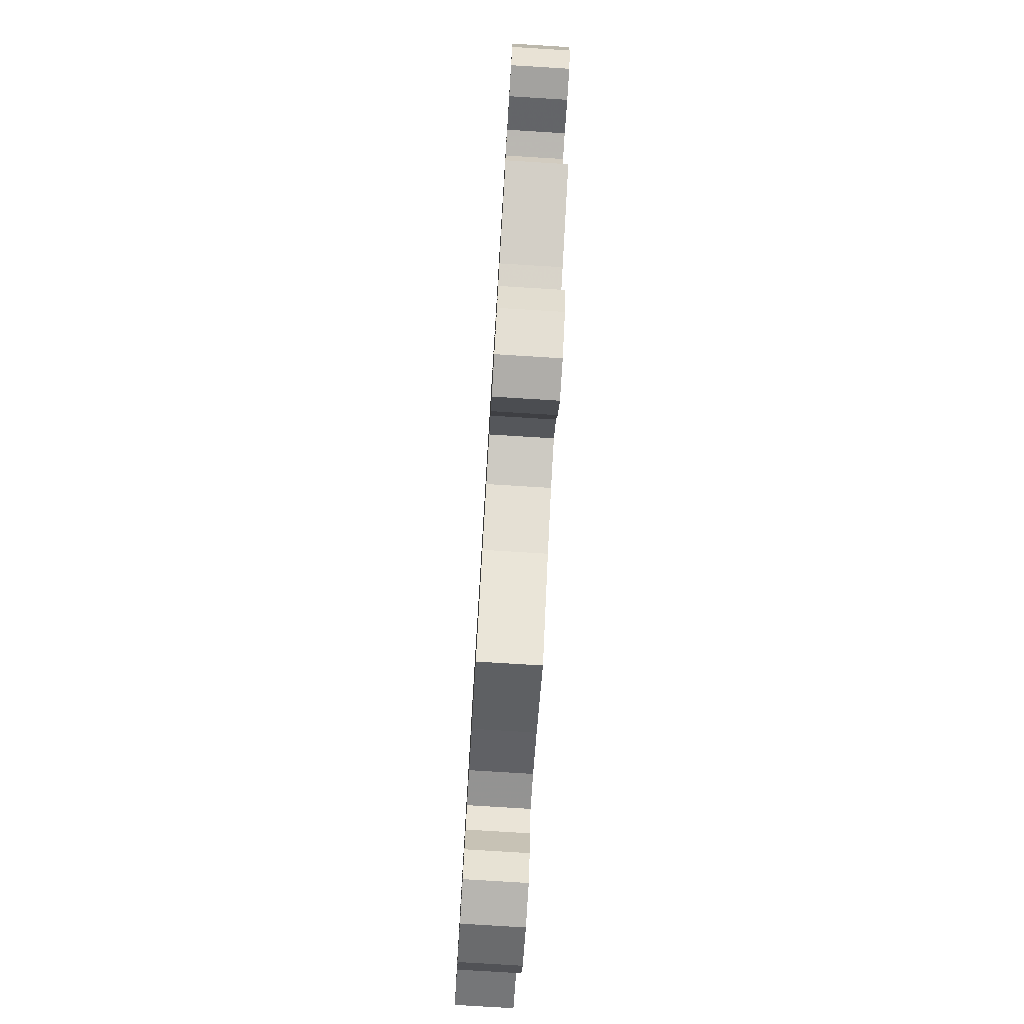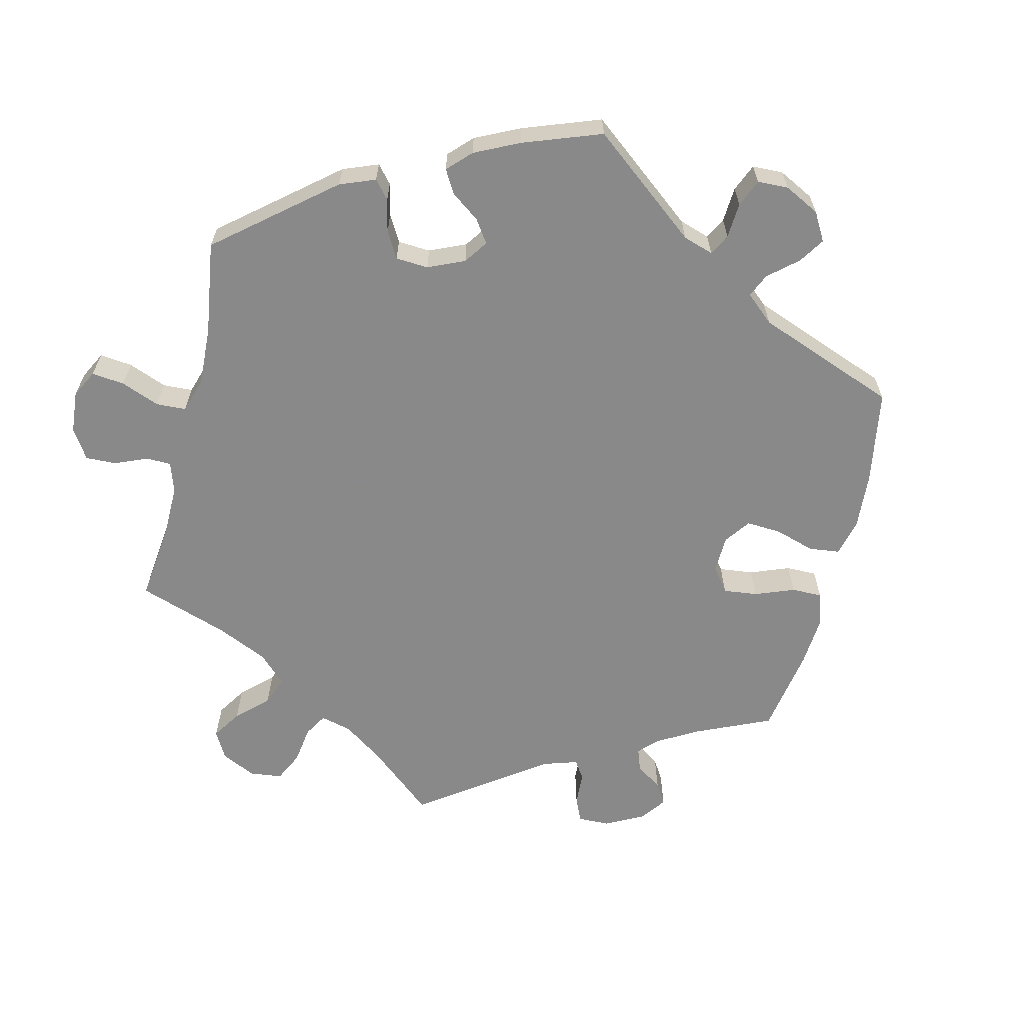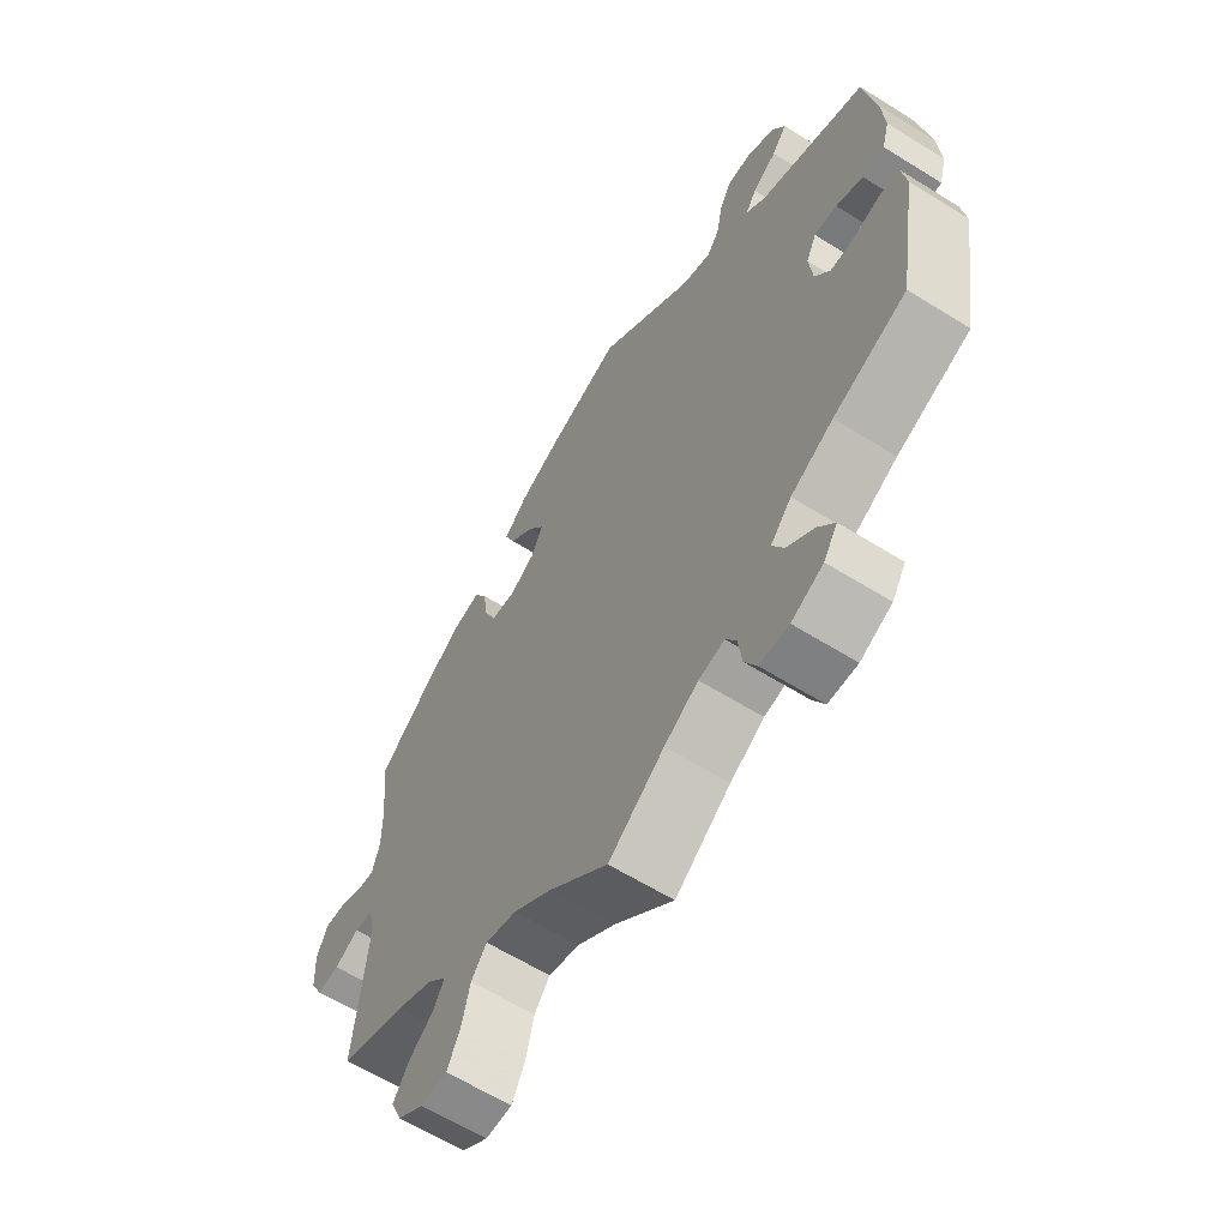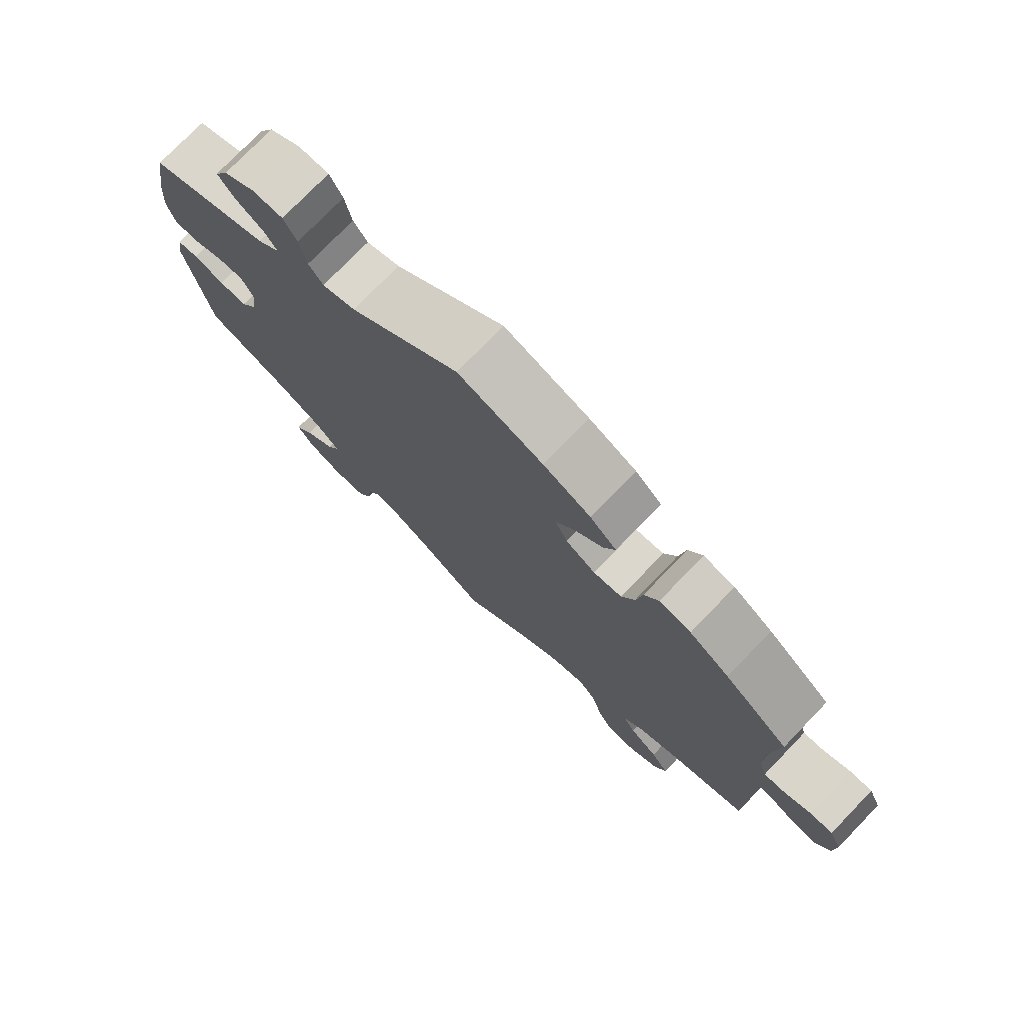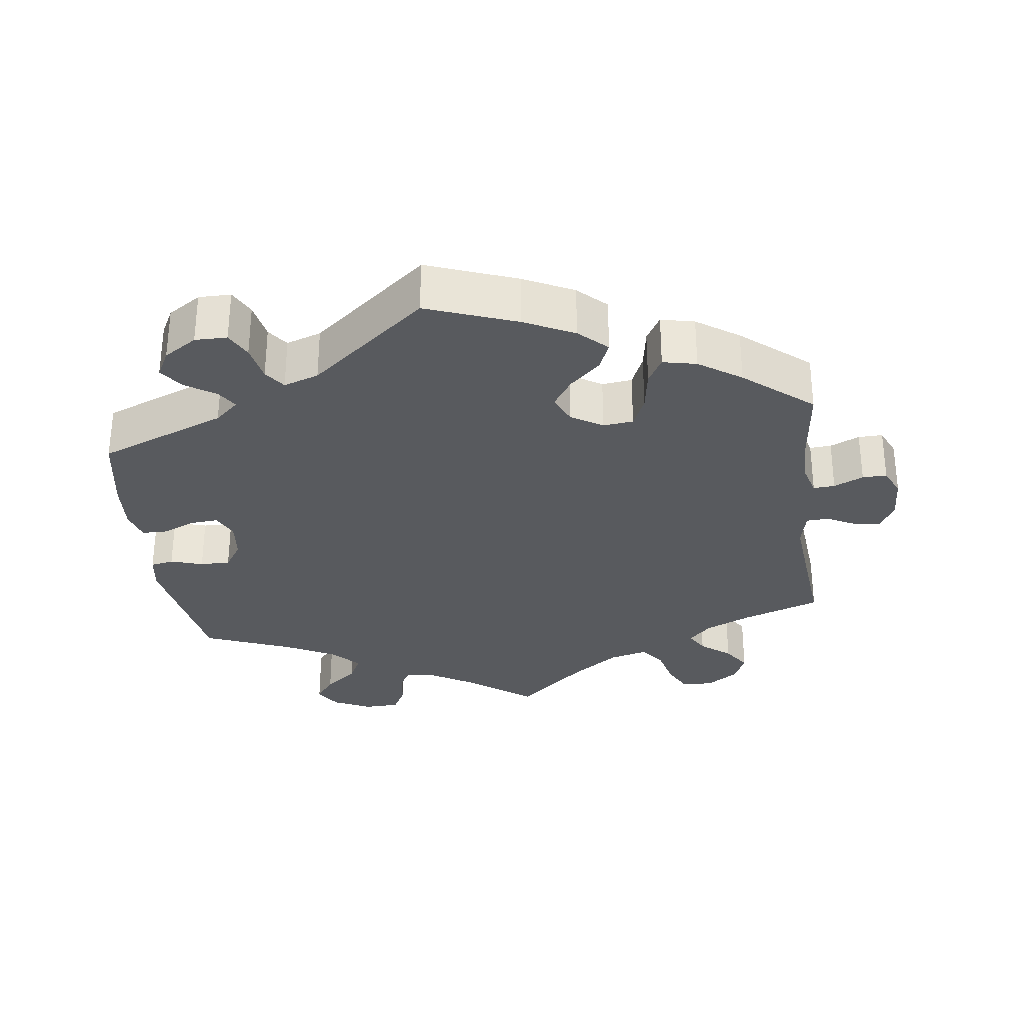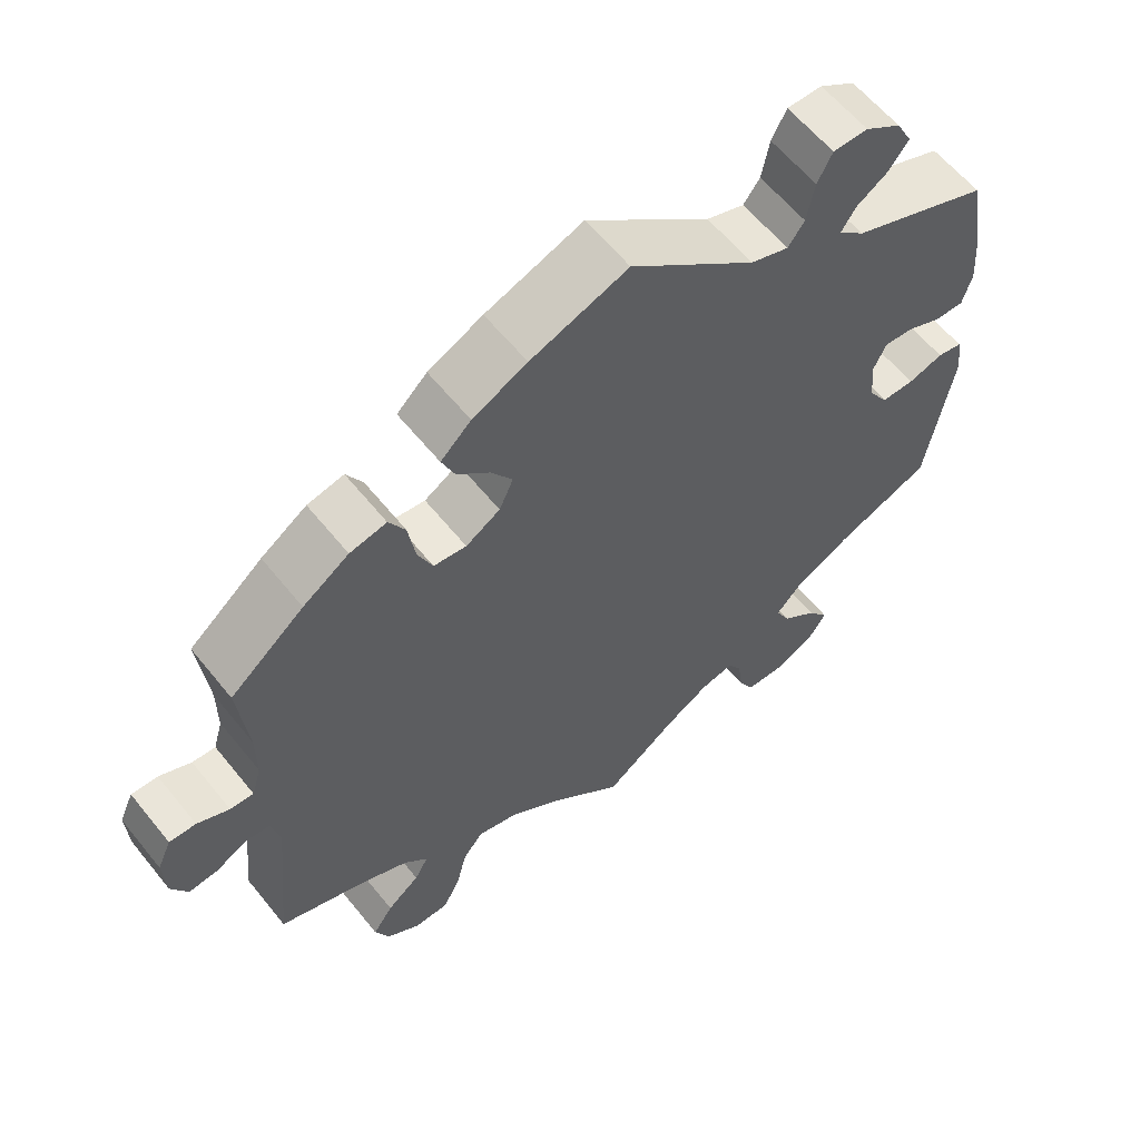
<metadata>
{"format":"obj","ext":"obj","renderer":"f3d","projection":"perspective","resolution":1024,"background":"white","views":[{"elev":-78.6,"azim":86.5,"up":"+Z"},{"elev":-63.0,"azim":-73.7,"up":"+Y"},{"elev":-62.1,"azim":-122.3,"up":"+Z"},{"elev":76.2,"azim":44.0,"up":"+Z"},{"elev":-30.8,"azim":7.2,"up":"+Y"},{"elev":60.3,"azim":141.3,"up":"+Z"}]}
</metadata>
<code>
v 0.489 0.07 0.176
v 0.489 0.07 0.11
v 0.501 0.07 0.068
v 0.531 0.07 0.07
v 0.572 0.07 0.089
v 0.606 0.07 0.09
v 0.624 0.07 0.05
v 0.621 0.07 -0.01
v 0.6 0.07 -0.049
v 0.563 0.07 -0.045
v 0.522 0.07 -0.024
v 0.491 0.07 -0.026
v 0.48 0.07 -0.076
v 0.501 0.07 -0.289
v 0.39 0.07 -0.329
v 0.328 0.07 -0.358
v 0.297 0.07 -0.39
v 0.315 0.07 -0.422
v 0.357 0.07 -0.455
v 0.383 0.07 -0.493
v 0.365 0.07 -0.535
v 0.321 0.07 -0.565
v 0.277 0.07 -0.564
v 0.255 0.07 -0.521
v 0.241 0.07 -0.464
v 0.215 0.07 -0.431
v 0.163 0.07 -0.445
v 0.1 0.07 -0.49
v 0 0.07 -0.578
v -0.093 0.07 -0.509
v -0.15 0.07 -0.475
v -0.193 0.07 -0.466
v -0.211 0.07 -0.496
v -0.217 0.07 -0.544
v -0.237 0.07 -0.582
v -0.286 0.07 -0.584
v -0.339 0.07 -0.559
v -0.362 0.07 -0.523
v -0.335 0.07 -0.486
v -0.29 0.07 -0.45
v -0.271 0.07 -0.413
v -0.306 0.07 -0.375
v -0.377 0.07 -0.338
v -0.5 0.07 -0.289
v -0.534 0.07 -0.086
v -0.526 0.07 -0.034
v -0.494 0.07 -0.028
v -0.449 0.07 -0.042
v -0.407 0.07 -0.042
v -0.382 0.07 -0.004
v -0.376 0.07 0.051
v -0.393 0.07 0.087
v -0.431 0.07 0.084
v -0.476 0.07 0.064
v -0.513 0.07 0.064
v -0.525 0.07 0.107
v -0.52 0.07 0.175
v -0.5 0.07 0.289
v -0.322 0.07 0.36
v -0.289 0.07 0.39
v -0.307 0.07 0.418
v -0.348 0.07 0.445
v -0.373 0.07 0.478
v -0.353 0.07 0.516
v -0.307 0.07 0.546
v -0.262 0.07 0.546
v -0.243 0.07 0.509
v -0.233 0.07 0.457
v -0.212 0.07 0.428
v -0.163 0.07 0.445
v -0.001 0.07 0.578
v 0.124 0.07 0.532
v 0.194 0.07 0.498
v 0.233 0.07 0.461
v 0.216 0.07 0.421
v 0.174 0.07 0.382
v 0.147 0.07 0.341
v 0.165 0.07 0.301
v 0.209 0.07 0.274
v 0.251 0.07 0.279
v 0.27 0.07 0.323
v 0.279 0.07 0.381
v 0.3 0.07 0.418
v 0.347 0.07 0.408
v 0.406 0.07 0.368
v 0.501 0.07 0.29
v 0.489 0 0.176
v 0.489 0 0.11
v 0.501 0 0.068
v 0.531 0 0.07
v 0.572 0 0.089
v 0.606 0 0.09
v 0.624 0 0.05
v 0.621 0 -0.01
v 0.6 0 -0.049
v 0.563 0 -0.045
v 0.522 0 -0.024
v 0.491 0 -0.026
v 0.48 0 -0.076
v 0.501 0 -0.289
v 0.39 0 -0.329
v 0.328 0 -0.358
v 0.297 0 -0.39
v 0.315 0 -0.422
v 0.357 0 -0.455
v 0.383 0 -0.493
v 0.365 0 -0.535
v 0.321 0 -0.565
v 0.277 0 -0.564
v 0.255 0 -0.521
v 0.241 0 -0.464
v 0.215 0 -0.431
v 0.163 0 -0.445
v 0.1 0 -0.49
v 0 0 -0.578
v -0.093 0 -0.509
v -0.15 0 -0.475
v -0.193 0 -0.466
v -0.211 0 -0.496
v -0.217 0 -0.544
v -0.237 0 -0.582
v -0.286 0 -0.584
v -0.339 0 -0.559
v -0.362 0 -0.523
v -0.335 0 -0.486
v -0.29 0 -0.45
v -0.271 0 -0.413
v -0.306 0 -0.375
v -0.377 0 -0.338
v -0.5 0 -0.289
v -0.534 0 -0.086
v -0.526 0 -0.034
v -0.494 0 -0.028
v -0.449 0 -0.042
v -0.407 0 -0.042
v -0.382 0 -0.004
v -0.376 0 0.051
v -0.393 0 0.087
v -0.431 0 0.084
v -0.476 0 0.064
v -0.513 0 0.064
v -0.525 0 0.107
v -0.52 0 0.175
v -0.5 0 0.289
v -0.322 0 0.36
v -0.289 0 0.39
v -0.307 0 0.418
v -0.348 0 0.445
v -0.373 0 0.478
v -0.353 0 0.516
v -0.307 0 0.546
v -0.262 0 0.546
v -0.243 0 0.509
v -0.233 0 0.457
v -0.212 0 0.428
v -0.163 0 0.445
v -0.001 0 0.578
v 0.124 0 0.532
v 0.194 0 0.498
v 0.233 0 0.461
v 0.216 0 0.421
v 0.174 0 0.382
v 0.147 0 0.341
v 0.165 0 0.301
v 0.209 0 0.274
v 0.251 0 0.279
v 0.27 0 0.323
v 0.279 0 0.381
v 0.3 0 0.418
v 0.347 0 0.408
v 0.406 0 0.368
v 0.501 0 0.29
f 85 86 1
f 84 85 1 2
f 81 82 83 84
f 80 81 84 2
f 79 80 2 3
f 78 79 3
f 73 74 75 76
f 73 76 77
f 70 71 72 73
f 69 70 73 77
f 65 66 67 68
f 65 68 69
f 64 65 69
f 61 62 63 64
f 60 61 64 69
f 59 60 69 77
f 53 54 55 56
f 52 53 56 57
f 45 46 47 48
f 43 44 45 48
f 42 43 48 49
f 41 42 49 50
f 37 38 39 40
f 37 40 41
f 36 37 41
f 33 34 35 36
f 32 33 36 41
f 31 32 41 50
f 28 29 30
f 27 28 30 31
f 26 27 31 50
f 22 23 24 25
f 22 25 26
f 21 22 26
f 18 19 20 21
f 17 18 21 26
f 16 17 26 50
f 13 14 15
f 12 13 15 16
f 8 9 10 11
f 8 11 12
f 7 8 12
f 4 5 6 7
f 3 4 7 12
f 78 3 12 16
f 52 57 58 59
f 51 52 59 77
f 51 77 78
f 16 50 51 78
f 87 172 171
f 88 87 171 170
f 170 169 168 167
f 88 170 167 166
f 89 88 166 165
f 89 165 164
f 162 161 160 159
f 163 162 159
f 159 158 157 156
f 163 159 156 155
f 154 153 152 151
f 155 154 151
f 155 151 150
f 150 149 148 147
f 155 150 147 146
f 163 155 146 145
f 142 141 140 139
f 143 142 139 138
f 134 133 132 131
f 134 131 130 129
f 135 134 129 128
f 136 135 128 127
f 126 125 124 123
f 127 126 123
f 127 123 122
f 122 121 120 119
f 127 122 119 118
f 136 127 118 117
f 116 115 114
f 117 116 114 113
f 136 117 113 112
f 111 110 109 108
f 112 111 108
f 112 108 107
f 107 106 105 104
f 112 107 104 103
f 136 112 103 102
f 101 100 99
f 102 101 99 98
f 97 96 95 94
f 98 97 94
f 98 94 93
f 93 92 91 90
f 98 93 90 89
f 102 98 89 164
f 145 144 143 138
f 163 145 138 137
f 164 163 137
f 164 137 136 102
f 1 87 88 2
f 2 88 89 3
f 3 89 90 4
f 4 90 91 5
f 5 91 92 6
f 6 92 93 7
f 7 93 94 8
f 8 94 95 9
f 9 95 96 10
f 10 96 97 11
f 11 97 98 12
f 12 98 99 13
f 13 99 100 14
f 14 100 101 15
f 15 101 102 16
f 16 102 103 17
f 17 103 104 18
f 18 104 105 19
f 19 105 106 20
f 20 106 107 21
f 21 107 108 22
f 22 108 109 23
f 23 109 110 24
f 24 110 111 25
f 25 111 112 26
f 26 112 113 27
f 27 113 114 28
f 28 114 115 29
f 29 115 116 30
f 30 116 117 31
f 31 117 118 32
f 32 118 119 33
f 33 119 120 34
f 34 120 121 35
f 35 121 122 36
f 36 122 123 37
f 37 123 124 38
f 38 124 125 39
f 39 125 126 40
f 40 126 127 41
f 41 127 128 42
f 42 128 129 43
f 43 129 130 44
f 44 130 131 45
f 45 131 132 46
f 46 132 133 47
f 47 133 134 48
f 48 134 135 49
f 49 135 136 50
f 50 136 137 51
f 51 137 138 52
f 52 138 139 53
f 53 139 140 54
f 54 140 141 55
f 55 141 142 56
f 56 142 143 57
f 57 143 144 58
f 58 144 145 59
f 59 145 146 60
f 60 146 147 61
f 61 147 148 62
f 62 148 149 63
f 63 149 150 64
f 64 150 151 65
f 65 151 152 66
f 66 152 153 67
f 67 153 154 68
f 68 154 155 69
f 69 155 156 70
f 70 156 157 71
f 71 157 158 72
f 72 158 159 73
f 73 159 160 74
f 74 160 161 75
f 75 161 162 76
f 76 162 163 77
f 77 163 164 78
f 78 164 165 79
f 79 165 166 80
f 80 166 167 81
f 81 167 168 82
f 82 168 169 83
f 83 169 170 84
f 84 170 171 85
f 85 171 172 86
f 86 172 87 1

</code>
